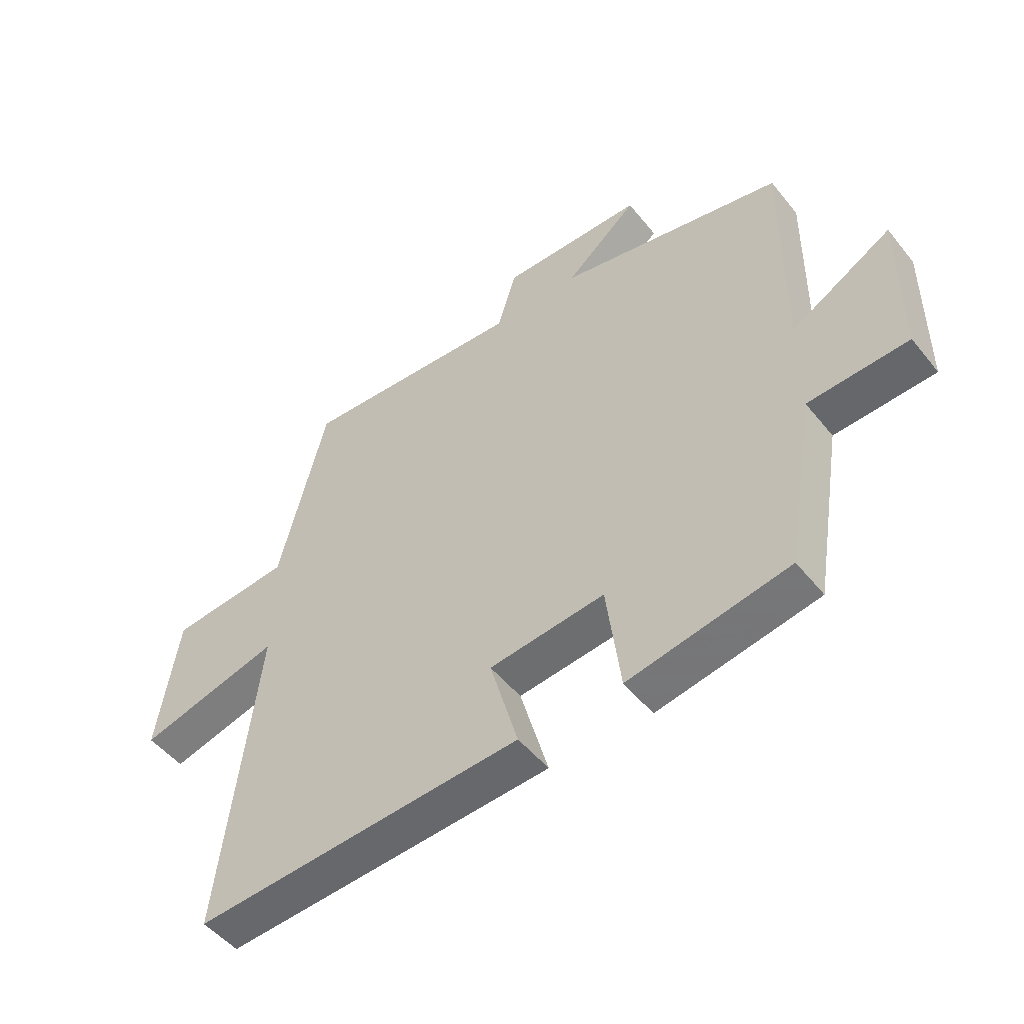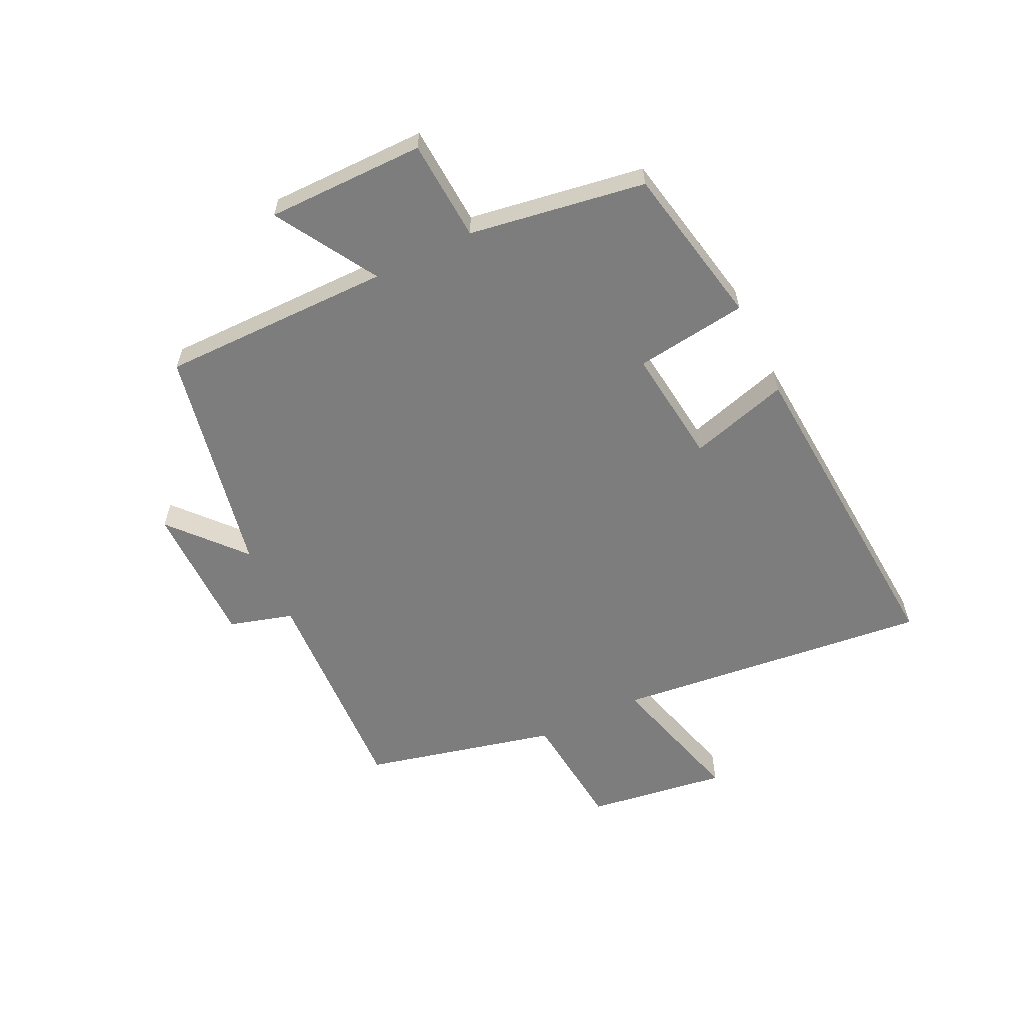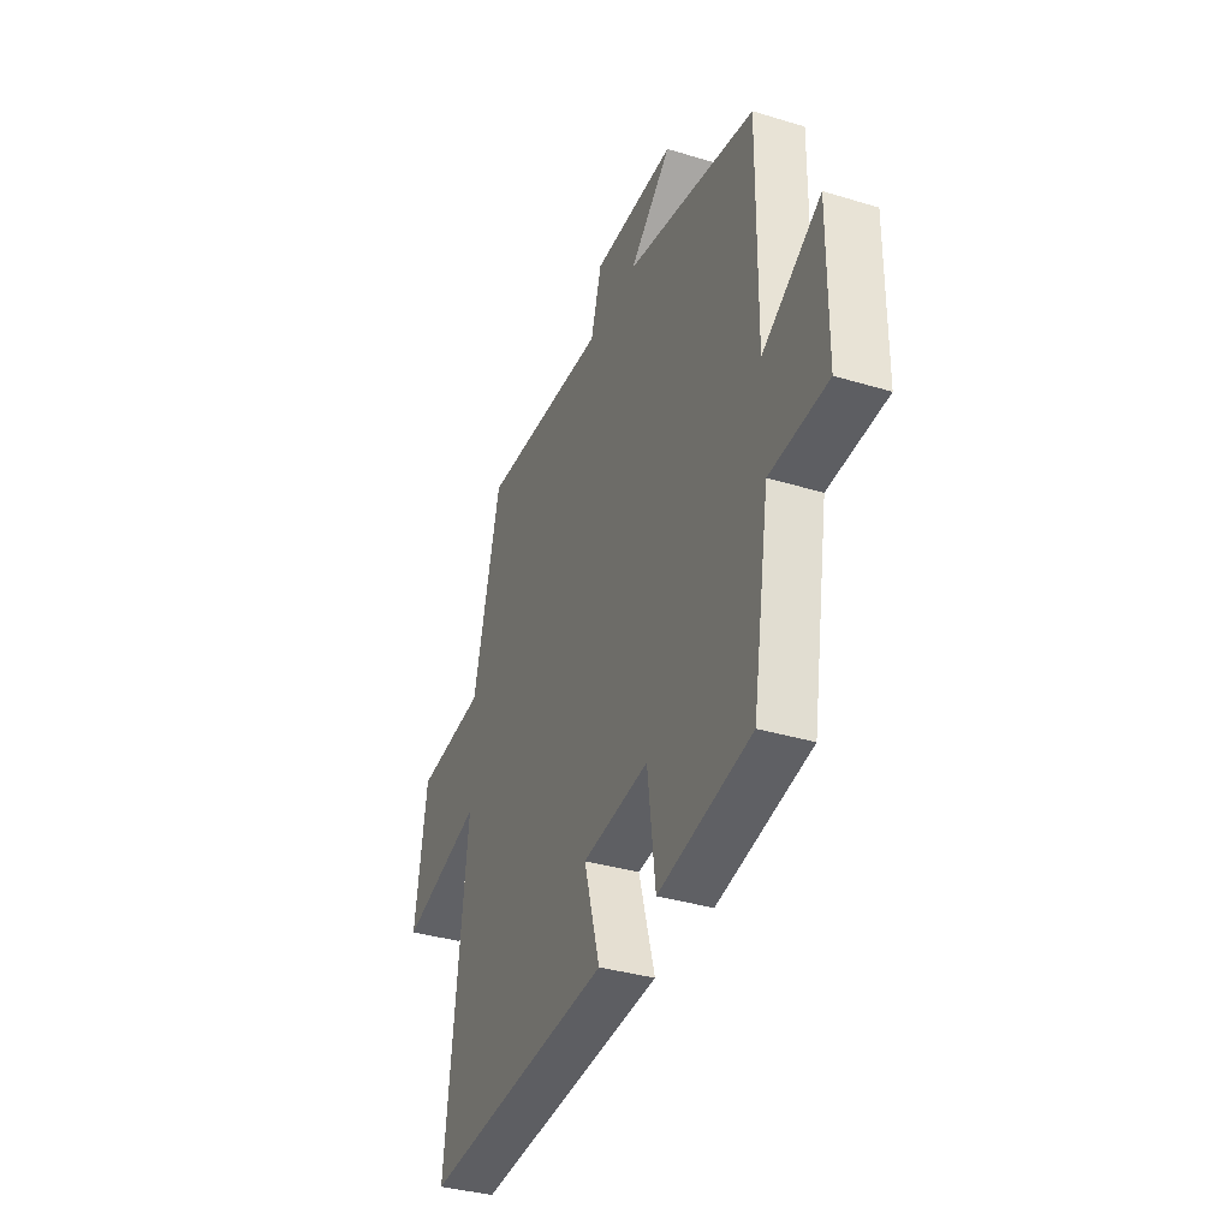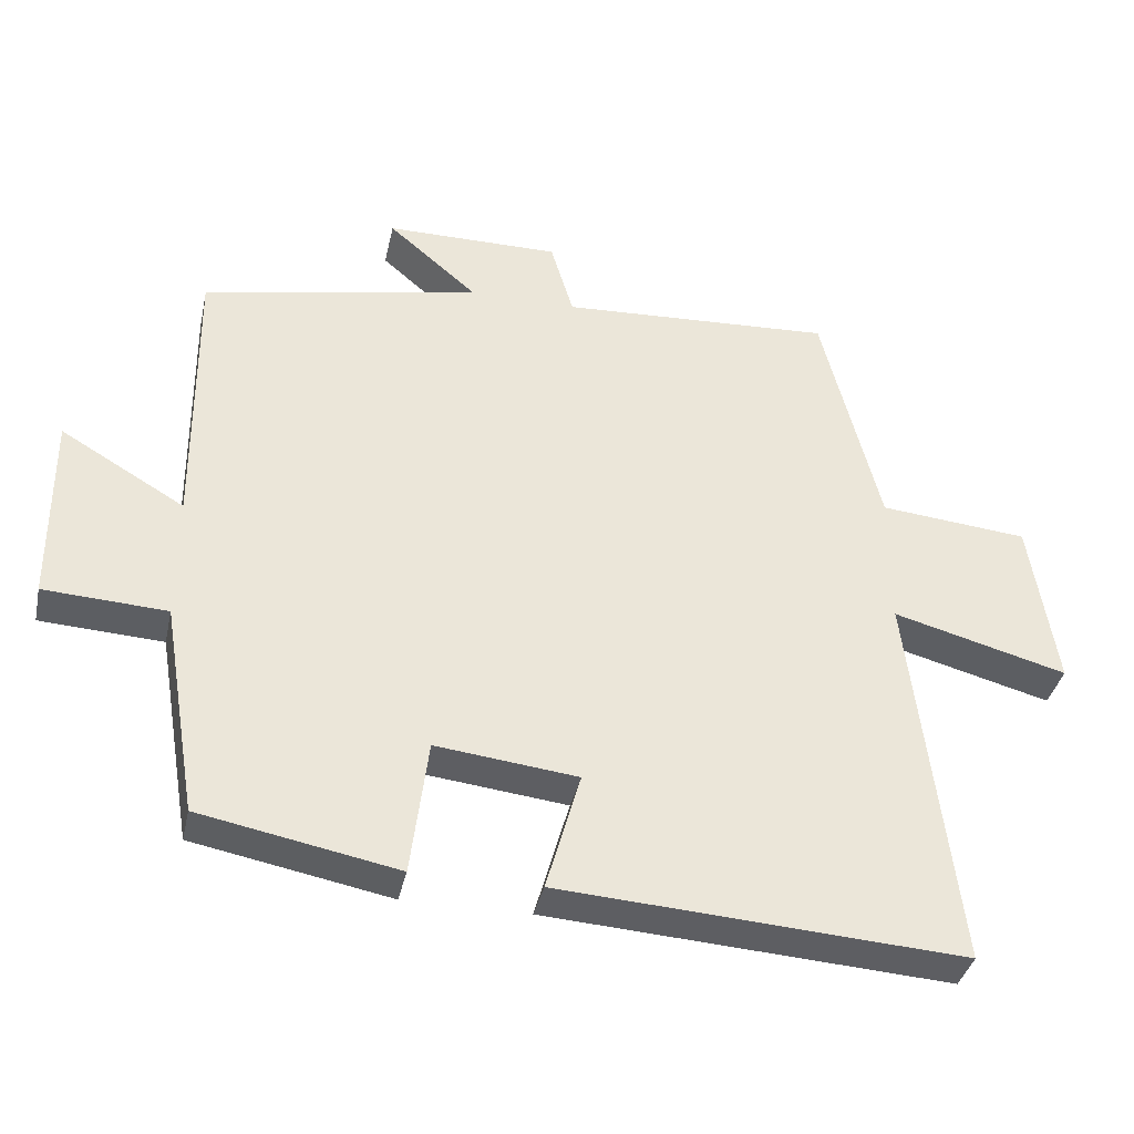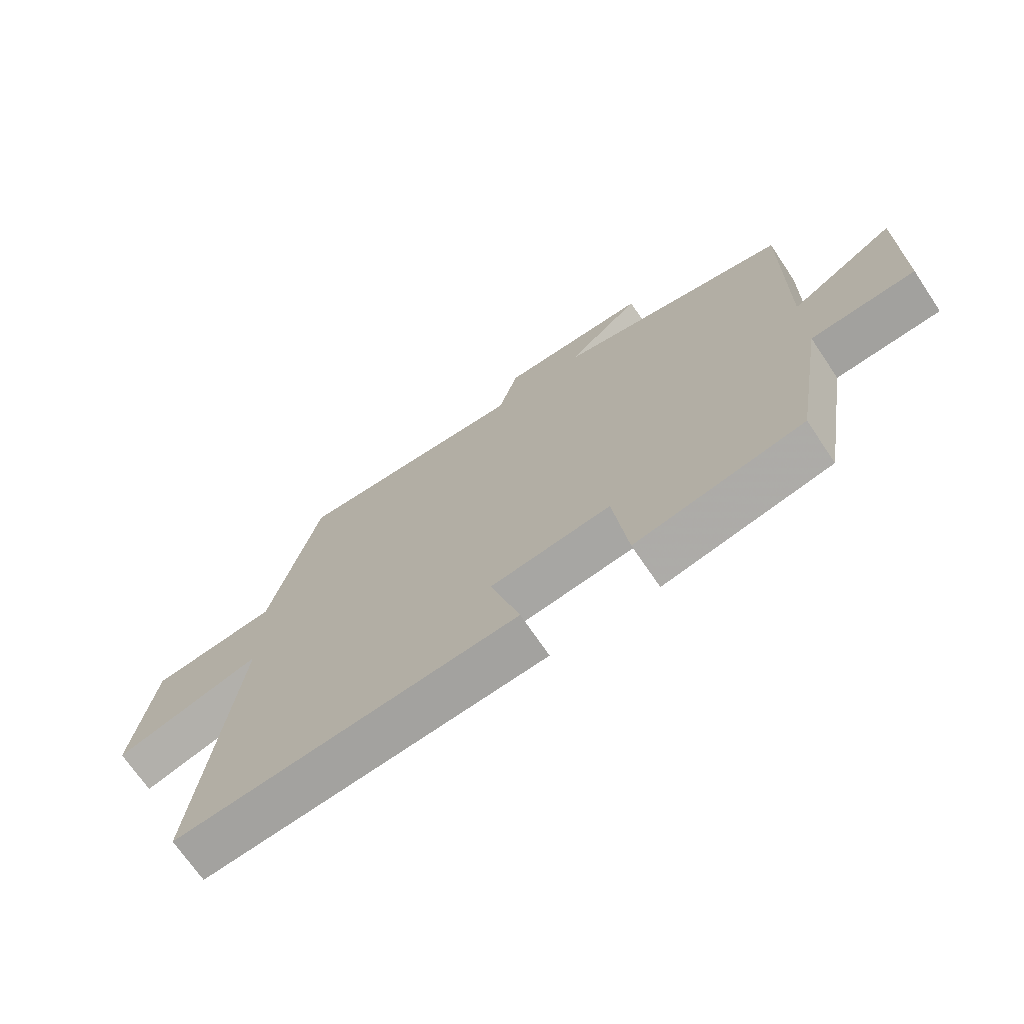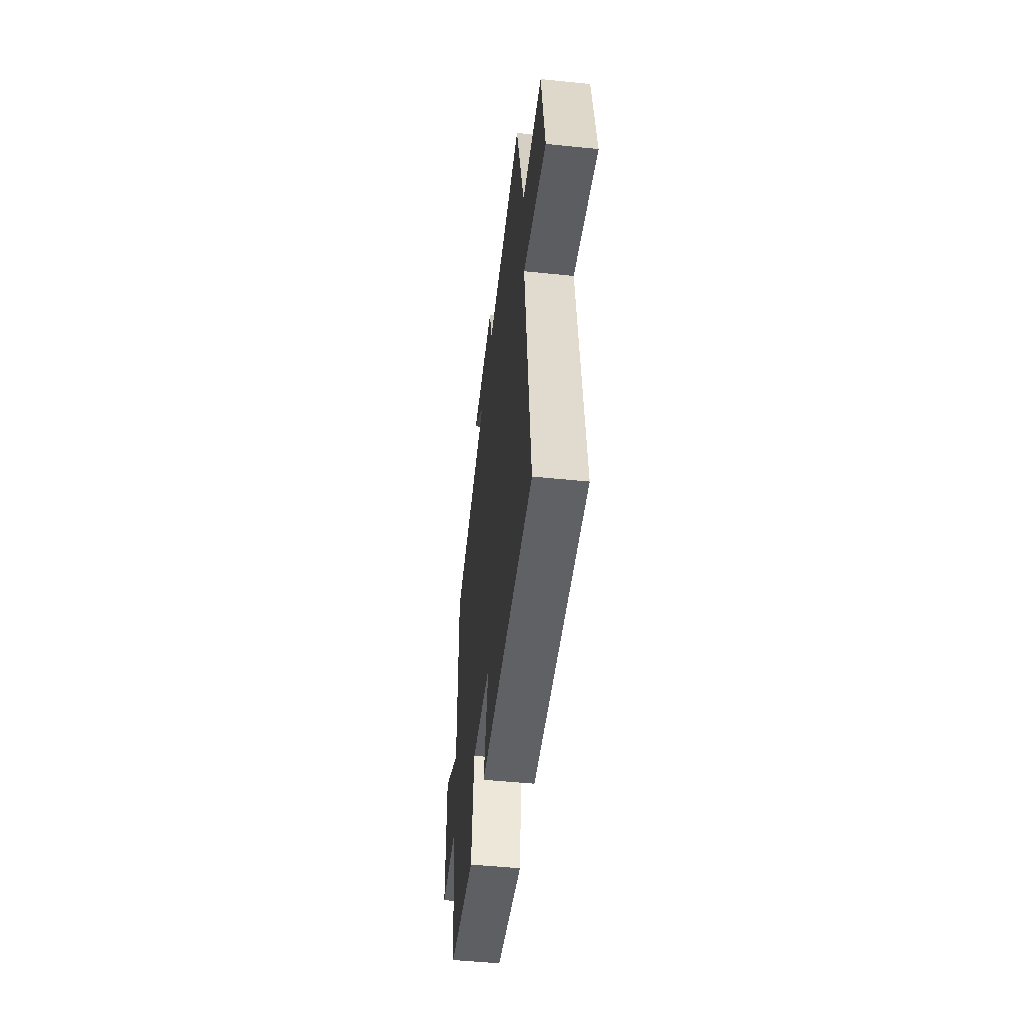
<metadata>
{"format":"obj","ext":"obj","renderer":"f3d","projection":"perspective","resolution":1024,"background":"white","views":[{"elev":-50.0,"azim":37.2,"up":"+Z"},{"elev":-59.1,"azim":116.3,"up":"+Y"},{"elev":-36.1,"azim":68.4,"up":"+Z"},{"elev":-37.5,"azim":167.7,"up":"+Z"},{"elev":-70.2,"azim":34.0,"up":"+Z"},{"elev":-50.4,"azim":-96.4,"up":"+Z"}]}
</metadata>
<code>
v -0.563 0.07 -0.535
v -0.5 0.07 0.003
v -0.744 0.07 -0.062
v -0.708 0.07 0.176
v -0.5 0.07 0.195
v -0.419 0.07 0.522
v -0.036 0.07 0.5
v -0.004 0.07 0.608
v 0.24 0.07 0.606
v 0.116 0.07 0.5
v 0.504 0.07 0.419
v 0.5 0.07 0.026
v 0.673 0.07 0.127
v 0.671 0.07 -0.141
v 0.5 0.07 -0.15
v 0.45 0.07 -0.448
v 0.175 0.07 -0.5
v 0.151 0.07 -0.309
v -0.047 0.07 -0.331
v 0.001 0.07 -0.5
v -0.563 0 -0.535
v -0.5 0 0.003
v -0.744 0 -0.062
v -0.708 0 0.176
v -0.5 0 0.195
v -0.419 0 0.522
v -0.036 0 0.5
v -0.004 0 0.608
v 0.24 0 0.606
v 0.116 0 0.5
v 0.504 0 0.419
v 0.5 0 0.026
v 0.673 0 0.127
v 0.671 0 -0.141
v 0.5 0 -0.15
v 0.45 0 -0.448
v 0.175 0 -0.5
v 0.151 0 -0.309
v -0.047 0 -0.331
v 0.001 0 -0.5
f 19 20 1 2
f 18 19 2
f 15 16 17 18
f 15 18 2
f 12 13 14 15
f 12 15 2
f 10 11 12 2
f 7 8 9 10
f 7 10 2 3
f 5 6 7
f 5 7 3
f 3 4 5
f 22 21 40 39
f 22 39 38
f 38 37 36 35
f 22 38 35
f 35 34 33 32
f 22 35 32
f 22 32 31 30
f 30 29 28 27
f 23 22 30 27
f 27 26 25
f 23 27 25
f 25 24 23
f 1 21 22 2
f 2 22 23 3
f 3 23 24 4
f 4 24 25 5
f 5 25 26 6
f 6 26 27 7
f 7 27 28 8
f 8 28 29 9
f 9 29 30 10
f 10 30 31 11
f 11 31 32 12
f 12 32 33 13
f 13 33 34 14
f 14 34 35 15
f 15 35 36 16
f 16 36 37 17
f 17 37 38 18
f 18 38 39 19
f 19 39 40 20
f 20 40 21 1

</code>
